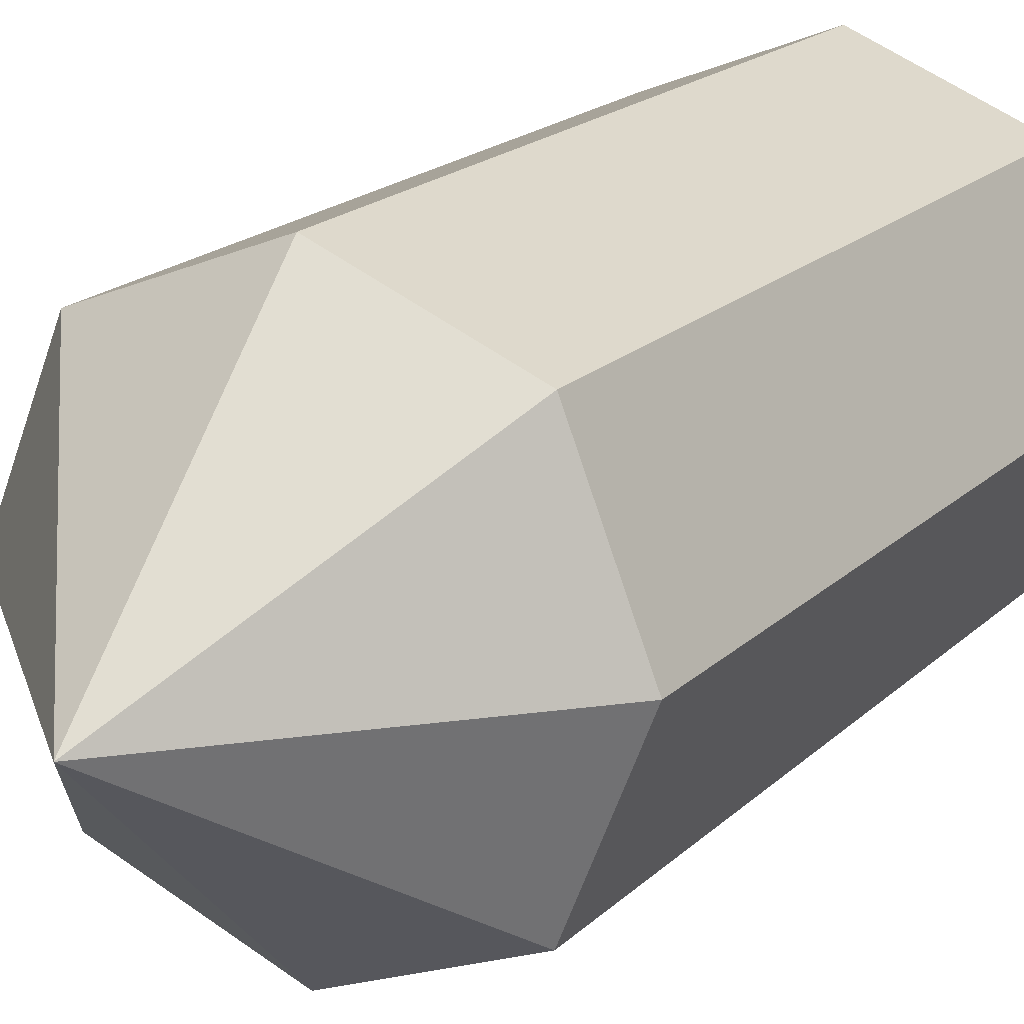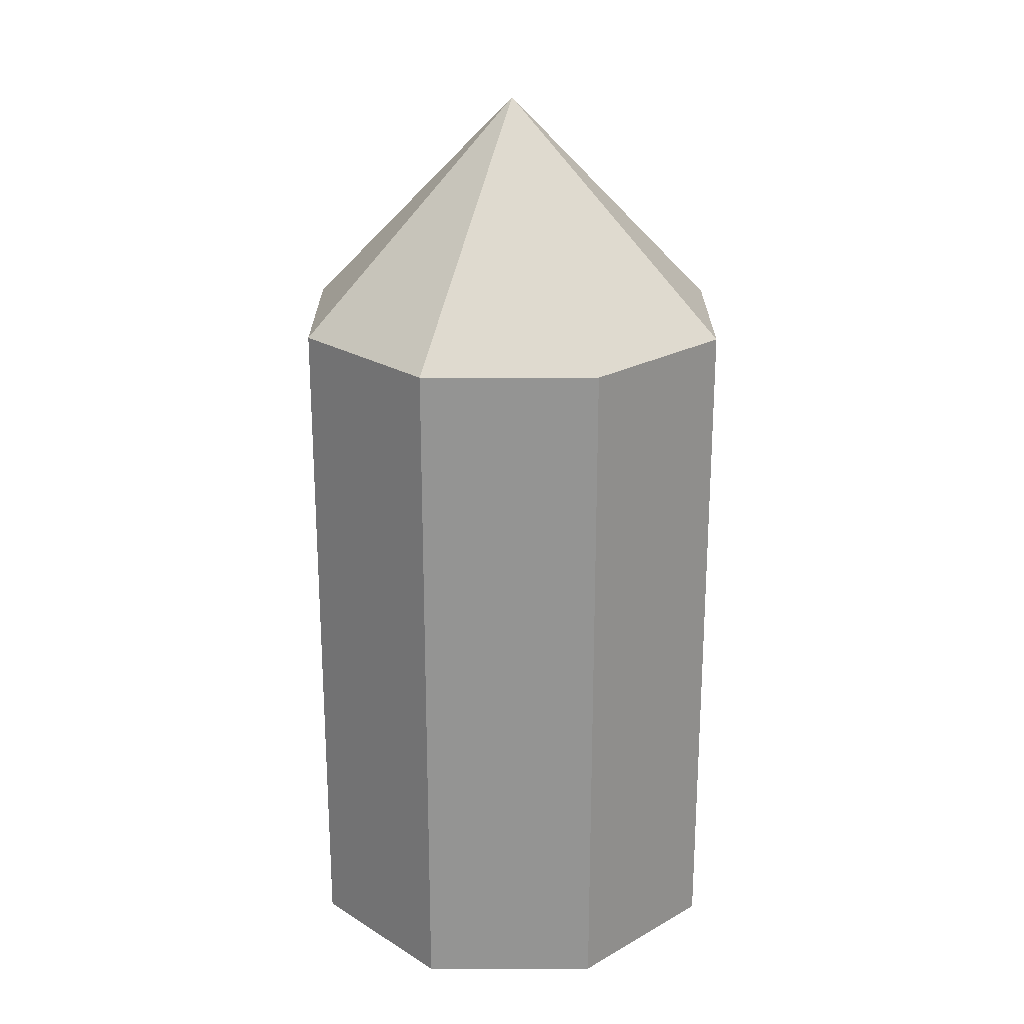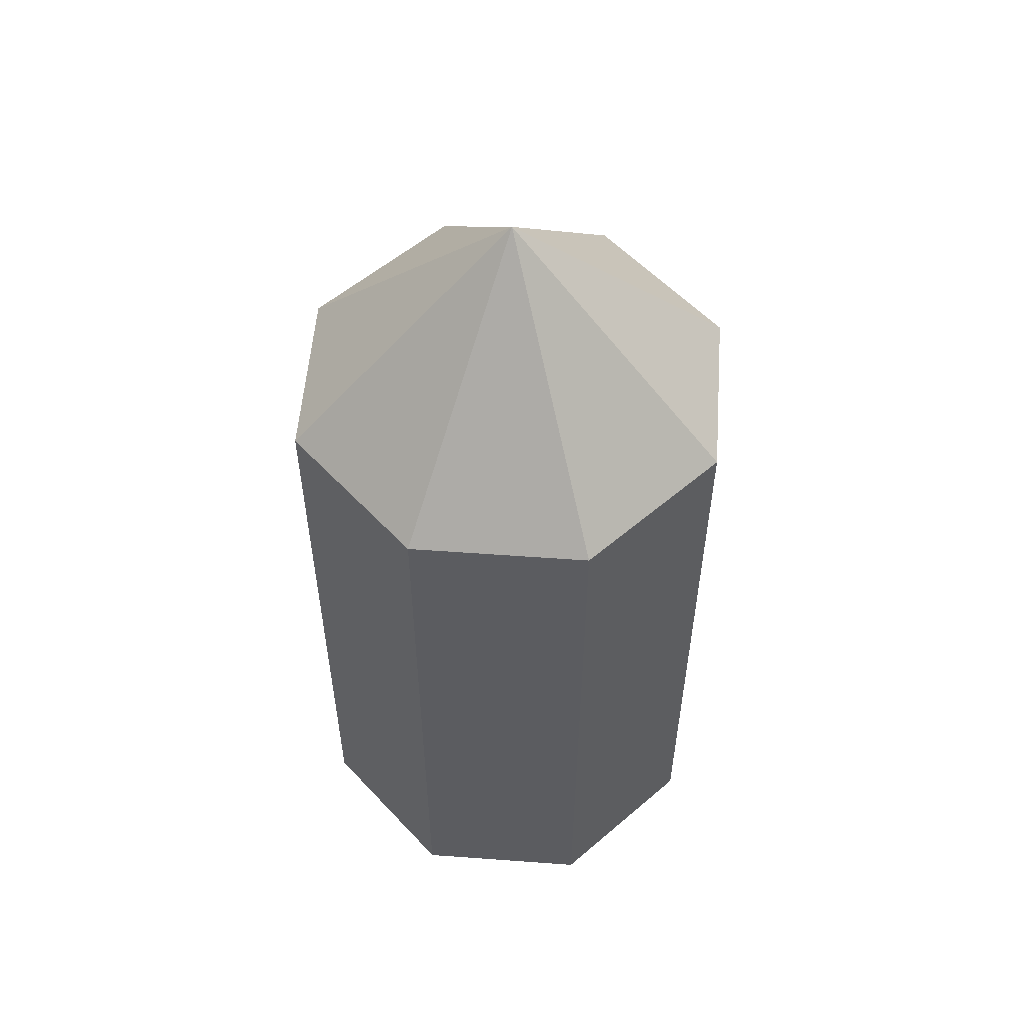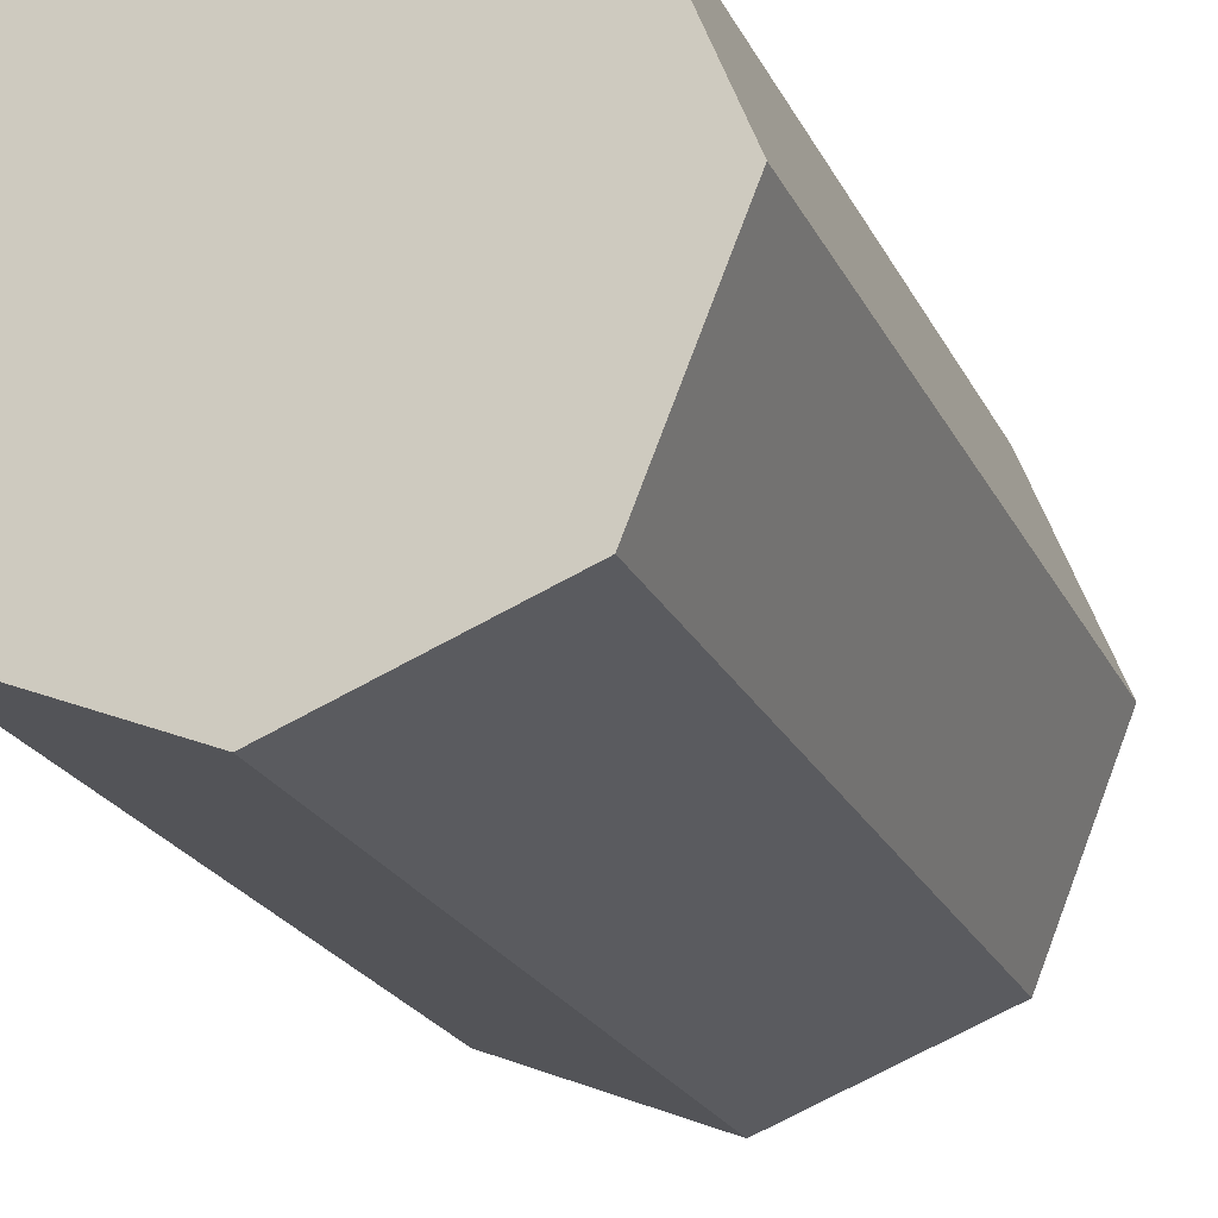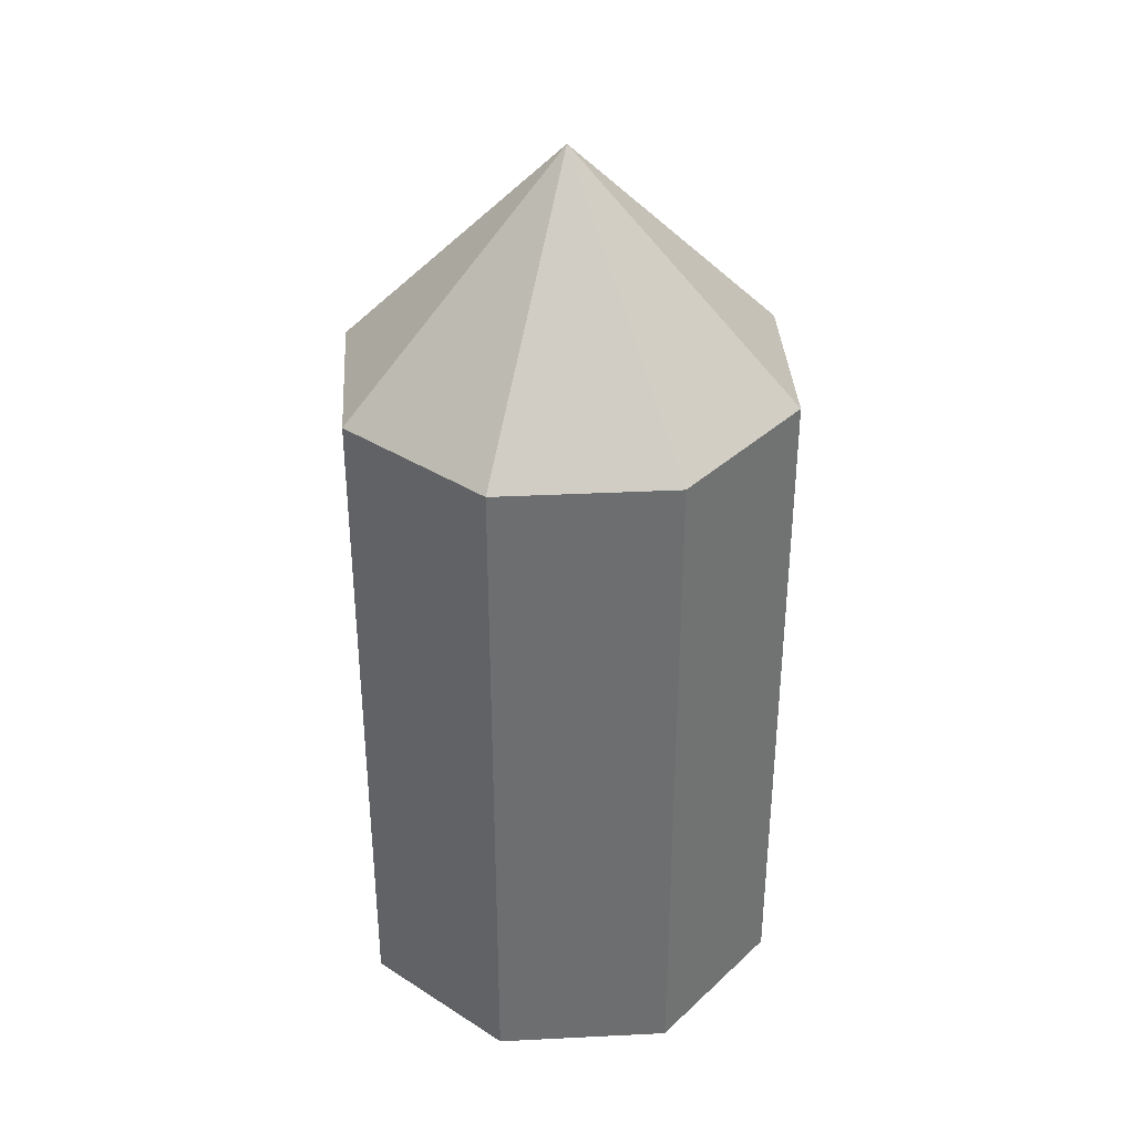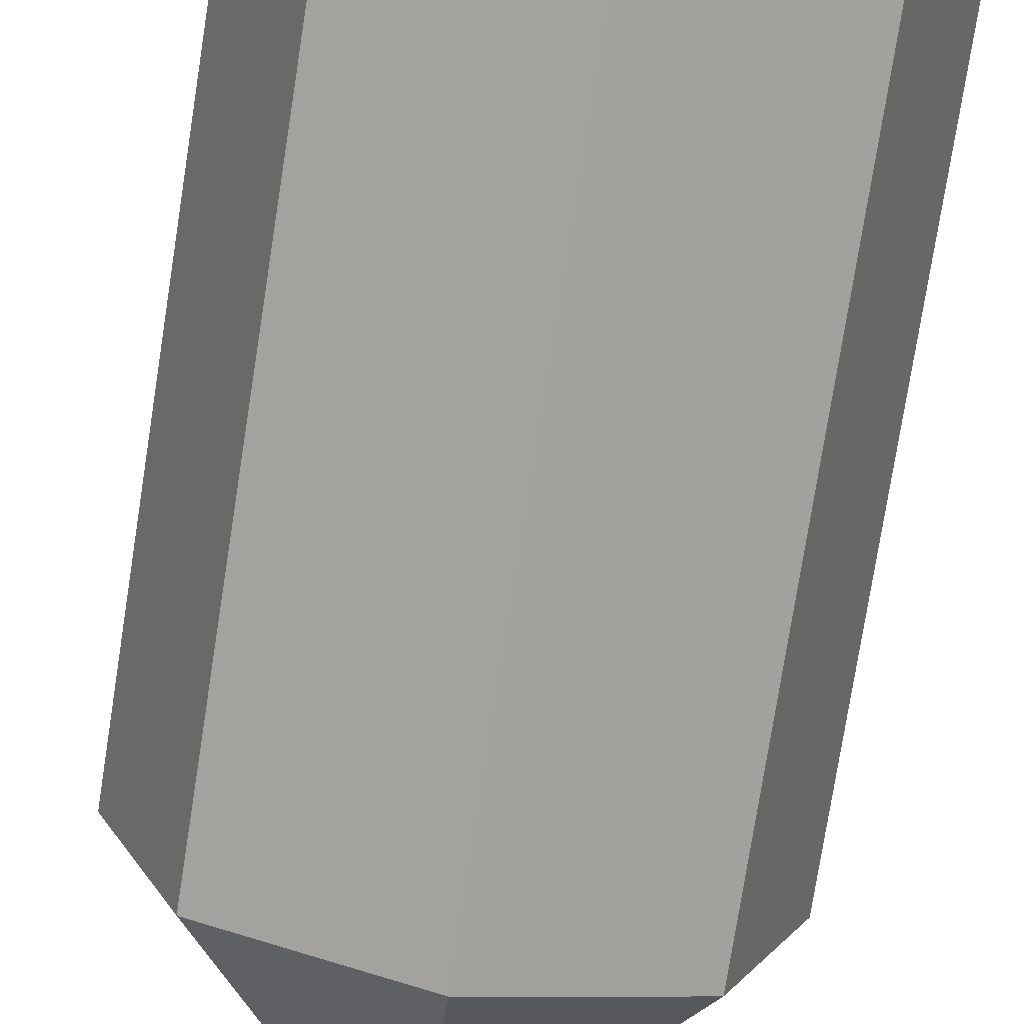
<metadata>
{"format":"obj","ext":"obj","renderer":"f3d","projection":"perspective","resolution":1024,"background":"white","views":[{"elev":18.5,"azim":-149.8,"up":"+Z"},{"elev":23.0,"azim":-111.9,"up":"+Y"},{"elev":55.3,"azim":-63.8,"up":"+Y"},{"elev":-20.7,"azim":19.0,"up":"+Z"},{"elev":36.0,"azim":-71.9,"up":"+Y"},{"elev":-76.5,"azim":-8.9,"up":"+Z"}]}
</metadata>
<code>
o Enemy_Turret_Cube
v -0.7 -1 0.7
v -0.7 -1 -0.7
v 0.7 -1 -0.7
v 0.7 -1 0.7
v -0.7 2 0.7
v -0.7 2 -0.7
v 0.7 2 -0.7
v 0.7 2 0.7
v -0.98 -1 -0
v 0.98 -1 0
v -0.98 2 -1e-06
v 0.98 2 0
v -0 -1 0.98
v 0 -1 -0.98
v -0 2 0.98
v 1e-06 2 -0.98
v 0 3 -0
v -0 -1 0
f 18 14 3 10
f 12 7 17
f 9 11 6 2
f 14 16 7 3
f 10 12 8 4
f 15 13 4 8
f 3 7 12 10
f 1 5 11 9
f 8 17 15
f 13 18 10 4
f 1 9 18 13
f 7 16 17
f 5 1 13 15
f 2 6 16 14
f 8 12 17
f 9 2 14 18
f 15 17 5
f 11 5 17
f 6 11 17
f 16 6 17

</code>
